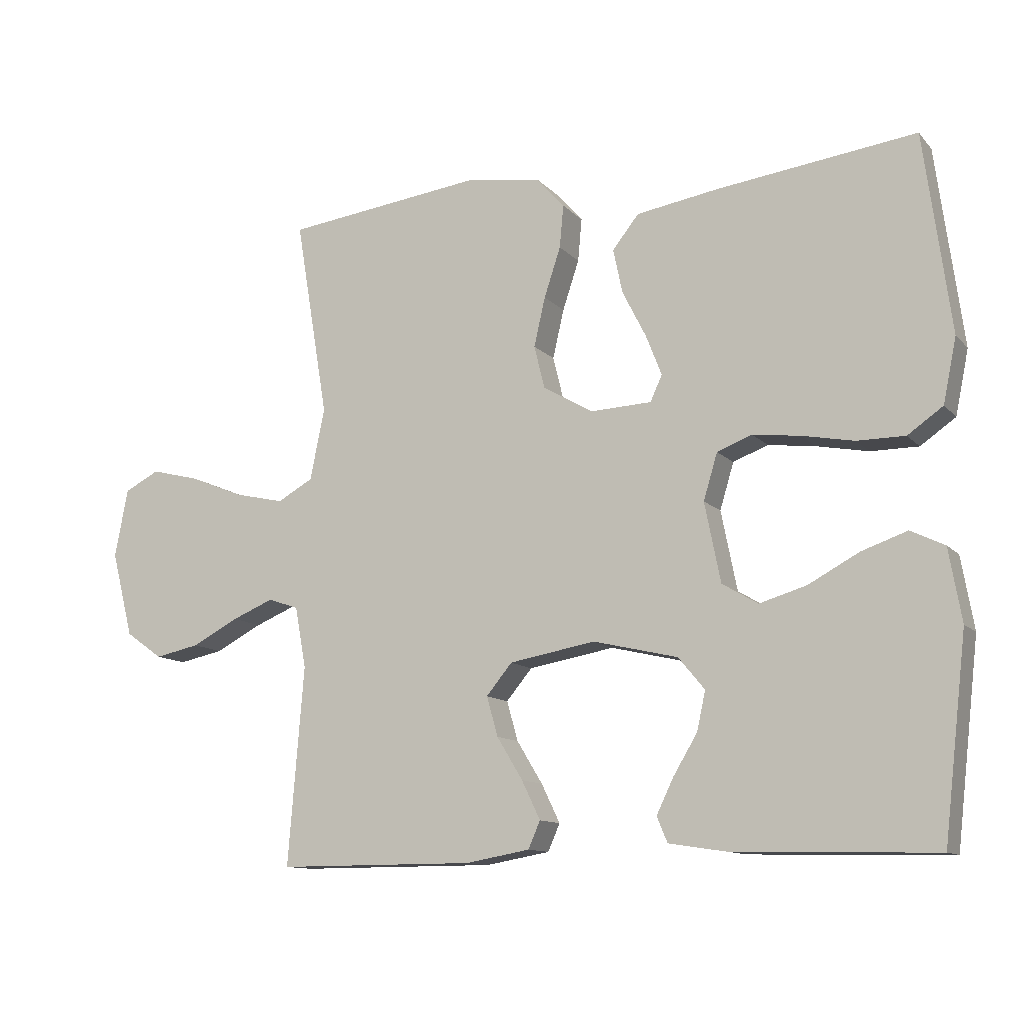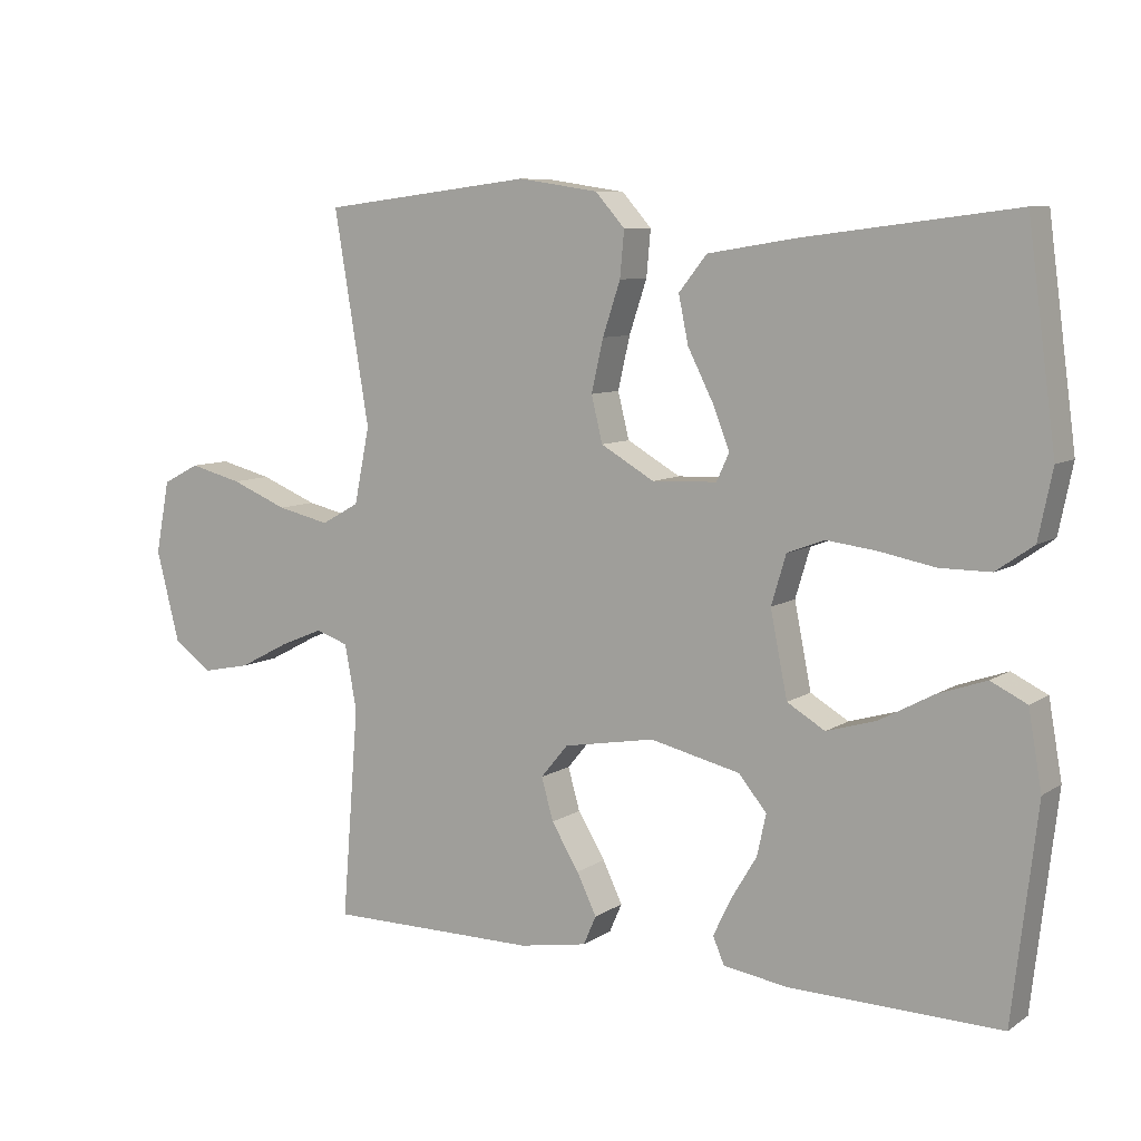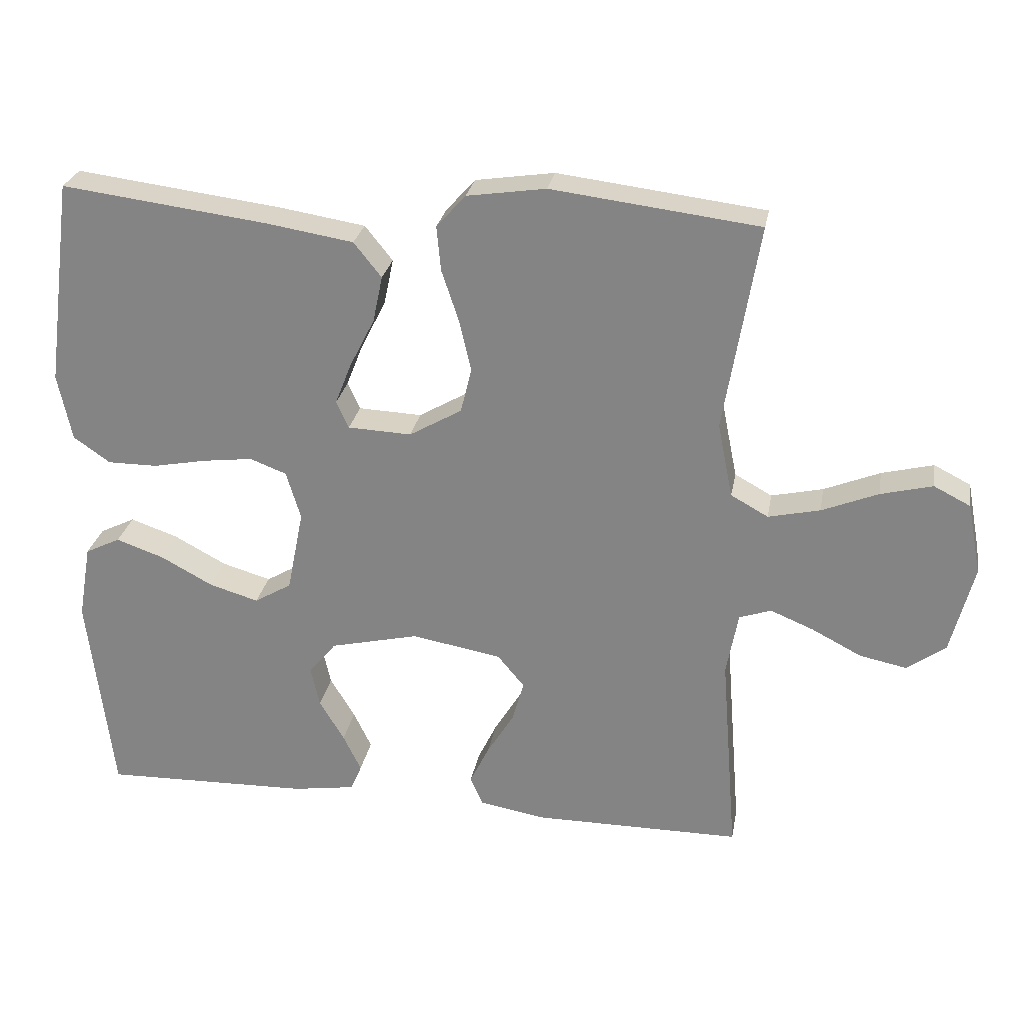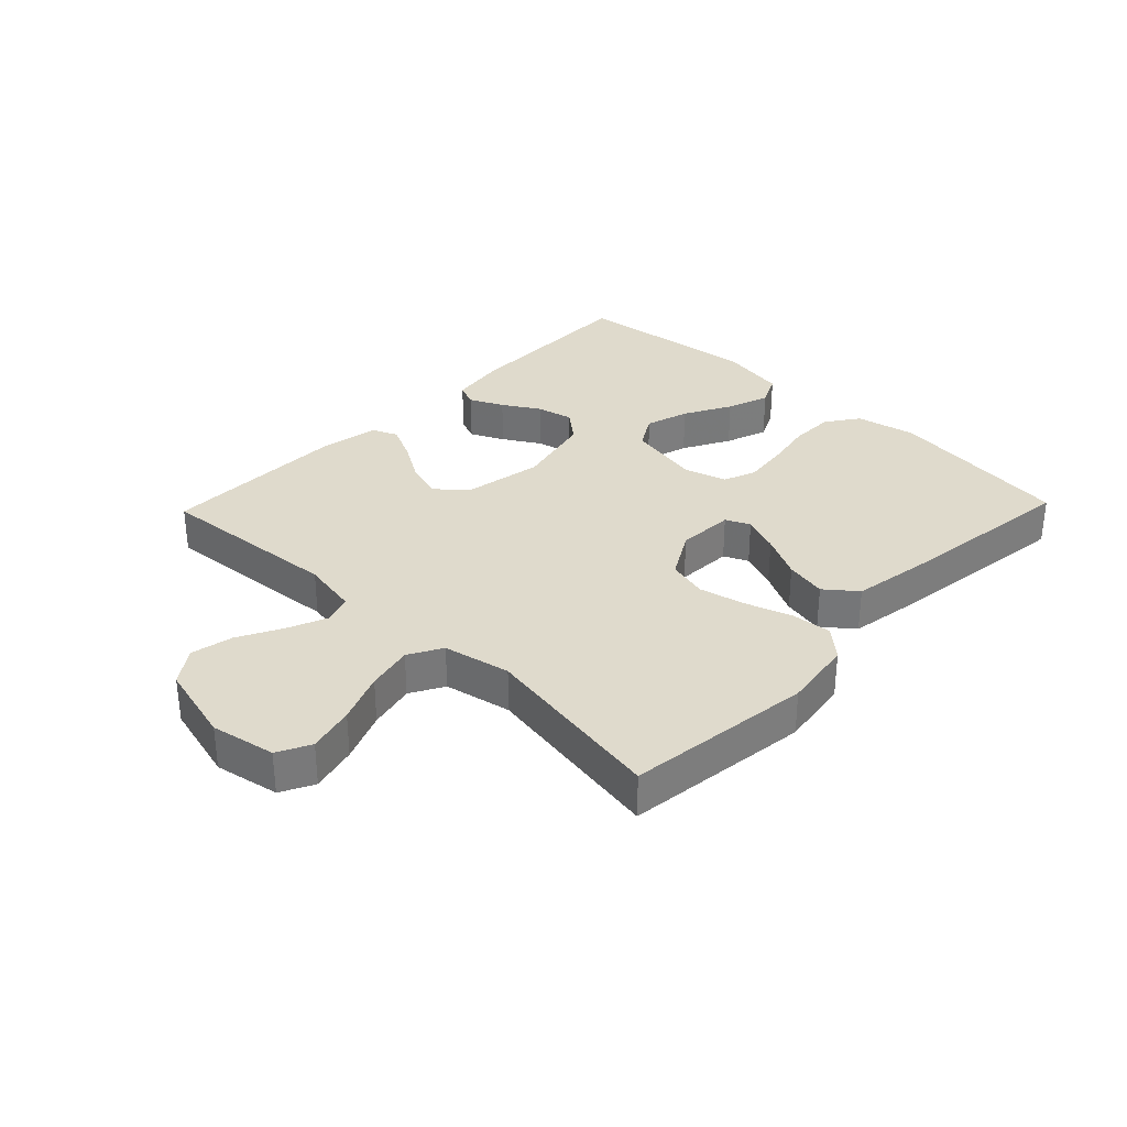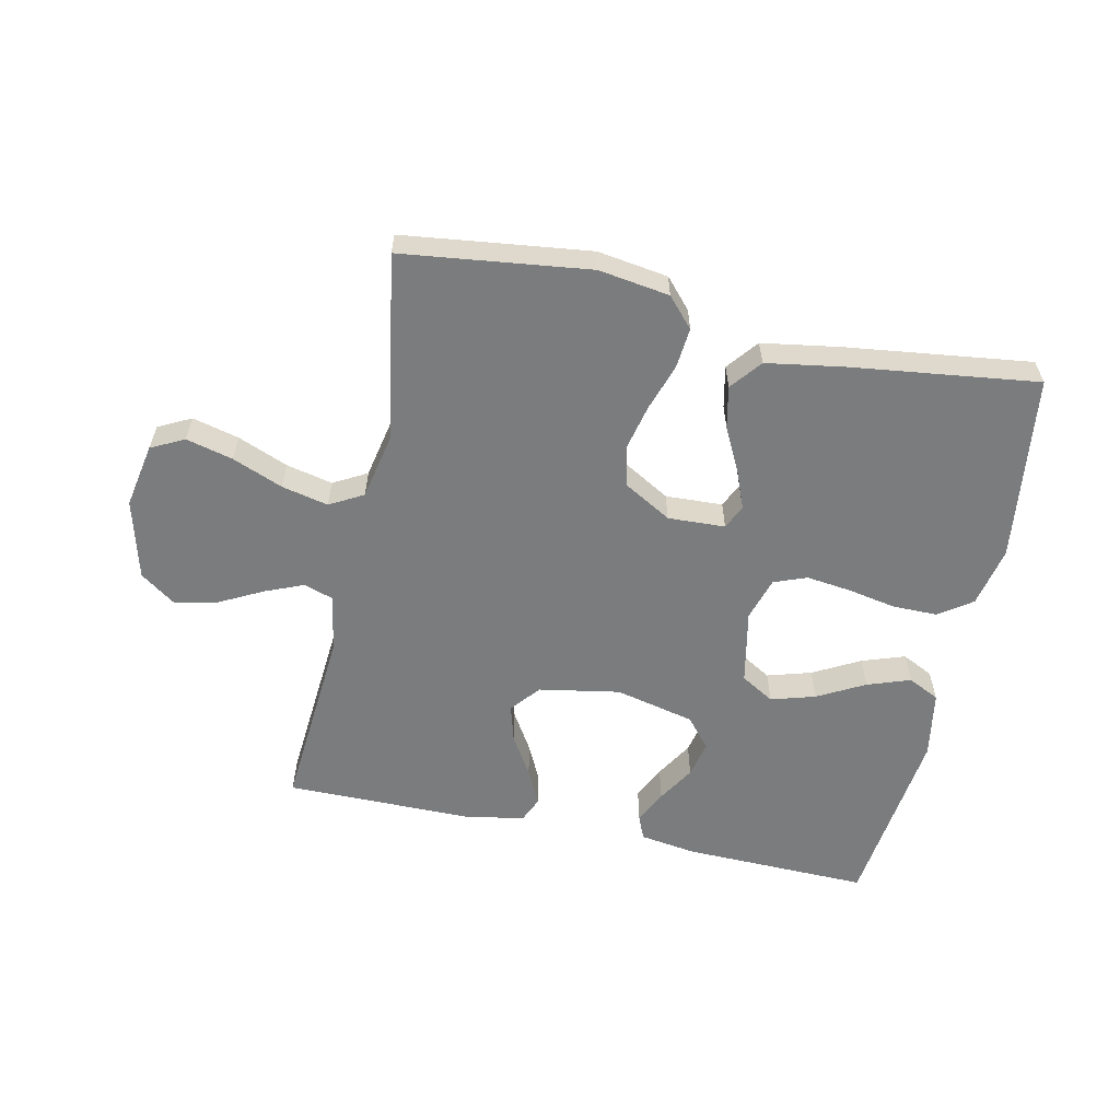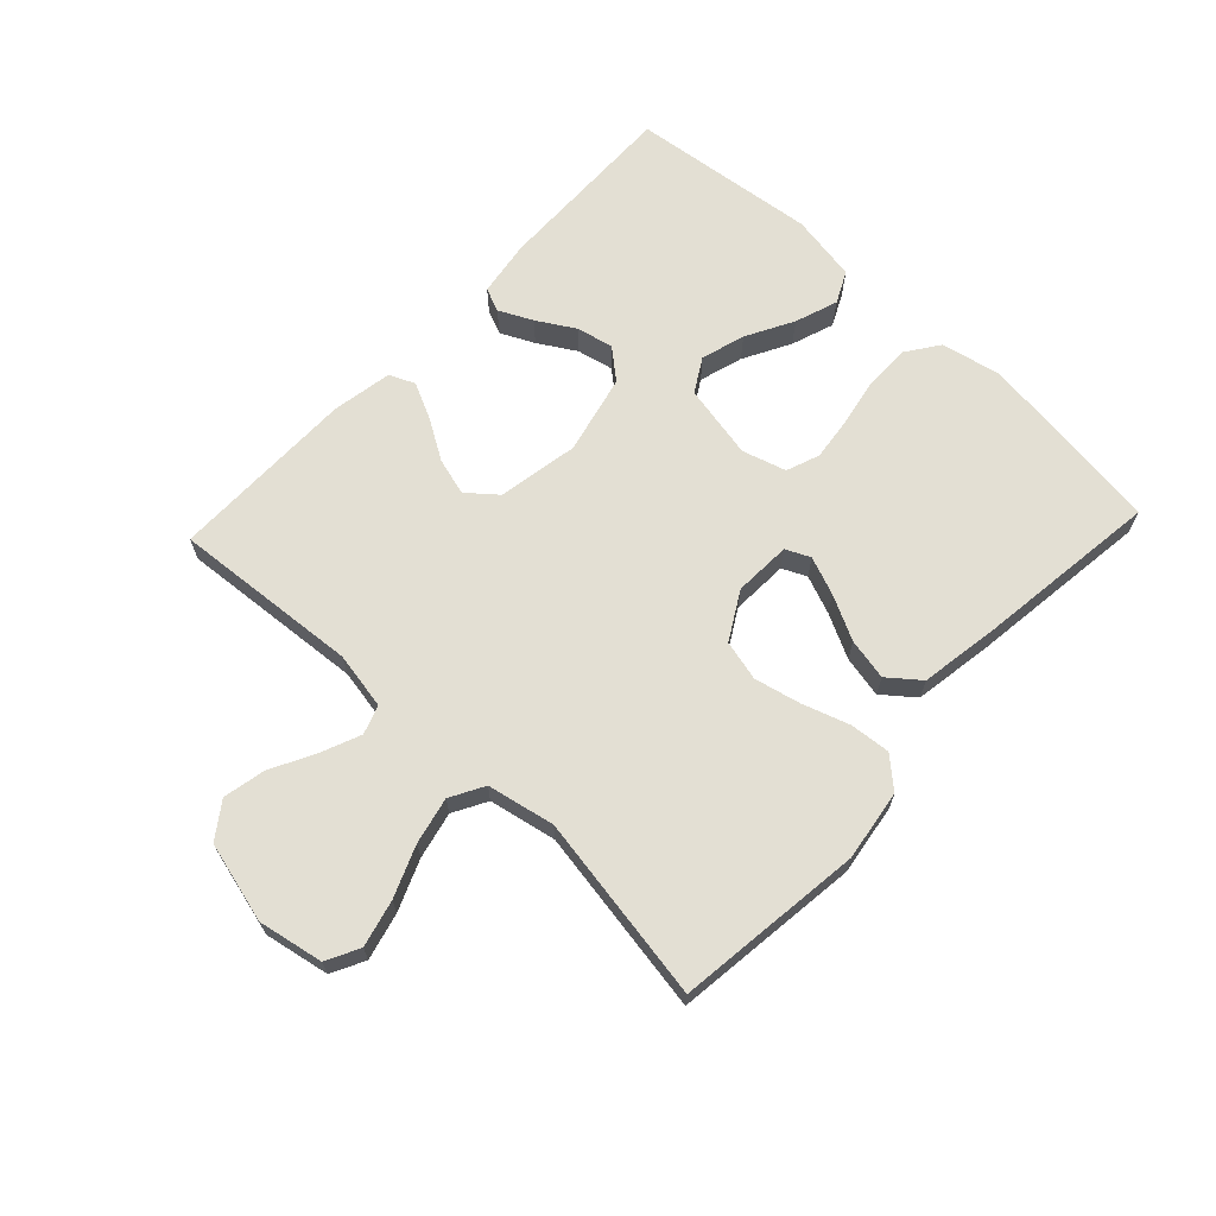
<metadata>
{"format":"obj","ext":"obj","renderer":"f3d","projection":"perspective","resolution":1024,"background":"white","views":[{"elev":-11.6,"azim":24.8,"up":"+Z"},{"elev":8.2,"azim":30.9,"up":"+Z"},{"elev":26.8,"azim":-169.9,"up":"+Z"},{"elev":32.5,"azim":-46.1,"up":"+Y"},{"elev":-58.7,"azim":-12.1,"up":"+Y"},{"elev":66.9,"azim":-46.8,"up":"+Y"}]}
</metadata>
<code>
v -0.5 0.07 0.5
v -0.2 0.07 0.537
v -0.086 0.07 0.52
v -0.044 0.07 0.473
v -0.05 0.07 0.408
v -0.075 0.07 0.333
v -0.092 0.07 0.259
v -0.076 0.07 0.194
v 0 0.07 0.15
v 0.092 0.07 0.154
v 0.11 0.07 0.193
v 0.086 0.07 0.254
v 0.05 0.07 0.325
v 0.036 0.07 0.392
v 0.076 0.07 0.442
v 0.2 0.07 0.462
v 0.5 0.07 0.5
v 0.54 0.07 0.2
v 0.52 0.07 0.103
v 0.467 0.07 0.066
v 0.395 0.07 0.066
v 0.317 0.07 0.081
v 0.245 0.07 0.09
v 0.192 0.07 0.07
v 0.171 0.07 0
v 0.195 0.07 -0.12
v 0.249 0.07 -0.152
v 0.32 0.07 -0.131
v 0.396 0.07 -0.09
v 0.465 0.07 -0.066
v 0.516 0.07 -0.091
v 0.535 0.07 -0.2
v 0.5 0.07 -0.5
v 0.2 0.07 -0.493
v 0.109 0.07 -0.479
v 0.093 0.07 -0.441
v 0.119 0.07 -0.387
v 0.155 0.07 -0.327
v 0.168 0.07 -0.268
v 0.128 0.07 -0.22
v 0 0.07 -0.19
v -0.13 0.07 -0.213
v -0.169 0.07 -0.26
v -0.152 0.07 -0.32
v -0.113 0.07 -0.384
v -0.085 0.07 -0.442
v -0.103 0.07 -0.483
v -0.2 0.07 -0.5
v -0.5 0.07 -0.5
v -0.476 0.07 -0.2
v -0.493 0.07 -0.108
v -0.539 0.07 -0.092
v -0.602 0.07 -0.118
v -0.673 0.07 -0.155
v -0.741 0.07 -0.169
v -0.797 0.07 -0.129
v -0.83 0.07 0
v -0.81 0.07 0.104
v -0.757 0.07 0.131
v -0.682 0.07 0.112
v -0.601 0.07 0.079
v -0.526 0.07 0.062
v -0.472 0.07 0.092
v -0.45 0.07 0.2
v -0.5 0 0.5
v -0.2 0 0.537
v -0.086 0 0.52
v -0.044 0 0.473
v -0.05 0 0.408
v -0.075 0 0.333
v -0.092 0 0.259
v -0.076 0 0.194
v 0 0 0.15
v 0.092 0 0.154
v 0.11 0 0.193
v 0.086 0 0.254
v 0.05 0 0.325
v 0.036 0 0.392
v 0.076 0 0.442
v 0.2 0 0.462
v 0.5 0 0.5
v 0.54 0 0.2
v 0.52 0 0.103
v 0.467 0 0.066
v 0.395 0 0.066
v 0.317 0 0.081
v 0.245 0 0.09
v 0.192 0 0.07
v 0.171 0 0
v 0.195 0 -0.12
v 0.249 0 -0.152
v 0.32 0 -0.131
v 0.396 0 -0.09
v 0.465 0 -0.066
v 0.516 0 -0.091
v 0.535 0 -0.2
v 0.5 0 -0.5
v 0.2 0 -0.493
v 0.109 0 -0.479
v 0.093 0 -0.441
v 0.119 0 -0.387
v 0.155 0 -0.327
v 0.168 0 -0.268
v 0.128 0 -0.22
v 0 0 -0.19
v -0.13 0 -0.213
v -0.169 0 -0.26
v -0.152 0 -0.32
v -0.113 0 -0.384
v -0.085 0 -0.442
v -0.103 0 -0.483
v -0.2 0 -0.5
v -0.5 0 -0.5
v -0.476 0 -0.2
v -0.493 0 -0.108
v -0.539 0 -0.092
v -0.602 0 -0.118
v -0.673 0 -0.155
v -0.741 0 -0.169
v -0.797 0 -0.129
v -0.83 0 0
v -0.81 0 0.104
v -0.757 0 0.131
v -0.682 0 0.112
v -0.601 0 0.079
v -0.526 0 0.062
v -0.472 0 0.092
v -0.45 0 0.2
f 58 59 60 61
f 58 61 62
f 57 58 62
f 56 57 62
f 53 54 55 56
f 52 53 56 62
f 51 52 62 63
f 47 48 49 50
f 44 45 46 47
f 44 47 50 51
f 35 36 37 38
f 33 34 35 38
f 33 38 39
f 32 33 39 40
f 28 29 30 31
f 27 28 31 32
f 19 20 21 22
f 19 22 23
f 18 19 23
f 17 18 23
f 16 17 23 24
f 12 13 14 15
f 11 12 15 16
f 3 4 5 6
f 3 6 7
f 64 1 2 3
f 64 3 7
f 63 64 7 8
f 43 44 51 63
f 42 43 63 8
f 41 42 8 9
f 27 32 40 41
f 26 27 41
f 25 26 41 9
f 11 16 24 25
f 10 11 25
f 9 10 25
f 125 124 123 122
f 126 125 122
f 126 122 121
f 126 121 120
f 120 119 118 117
f 126 120 117 116
f 127 126 116 115
f 114 113 112 111
f 111 110 109 108
f 115 114 111 108
f 102 101 100 99
f 102 99 98 97
f 103 102 97
f 104 103 97 96
f 95 94 93 92
f 96 95 92 91
f 86 85 84 83
f 87 86 83
f 87 83 82
f 87 82 81
f 88 87 81 80
f 79 78 77 76
f 80 79 76 75
f 70 69 68 67
f 71 70 67
f 67 66 65 128
f 71 67 128
f 72 71 128 127
f 127 115 108 107
f 72 127 107 106
f 73 72 106 105
f 105 104 96 91
f 105 91 90
f 73 105 90 89
f 89 88 80 75
f 89 75 74
f 89 74 73
f 1 65 66 2
f 2 66 67 3
f 3 67 68 4
f 4 68 69 5
f 5 69 70 6
f 6 70 71 7
f 7 71 72 8
f 8 72 73 9
f 9 73 74 10
f 10 74 75 11
f 11 75 76 12
f 12 76 77 13
f 13 77 78 14
f 14 78 79 15
f 15 79 80 16
f 16 80 81 17
f 17 81 82 18
f 18 82 83 19
f 19 83 84 20
f 20 84 85 21
f 21 85 86 22
f 22 86 87 23
f 23 87 88 24
f 24 88 89 25
f 25 89 90 26
f 26 90 91 27
f 27 91 92 28
f 28 92 93 29
f 29 93 94 30
f 30 94 95 31
f 31 95 96 32
f 32 96 97 33
f 33 97 98 34
f 34 98 99 35
f 35 99 100 36
f 36 100 101 37
f 37 101 102 38
f 38 102 103 39
f 39 103 104 40
f 40 104 105 41
f 41 105 106 42
f 42 106 107 43
f 43 107 108 44
f 44 108 109 45
f 45 109 110 46
f 46 110 111 47
f 47 111 112 48
f 48 112 113 49
f 49 113 114 50
f 50 114 115 51
f 51 115 116 52
f 52 116 117 53
f 53 117 118 54
f 54 118 119 55
f 55 119 120 56
f 56 120 121 57
f 57 121 122 58
f 58 122 123 59
f 59 123 124 60
f 60 124 125 61
f 61 125 126 62
f 62 126 127 63
f 63 127 128 64
f 64 128 65 1

</code>
